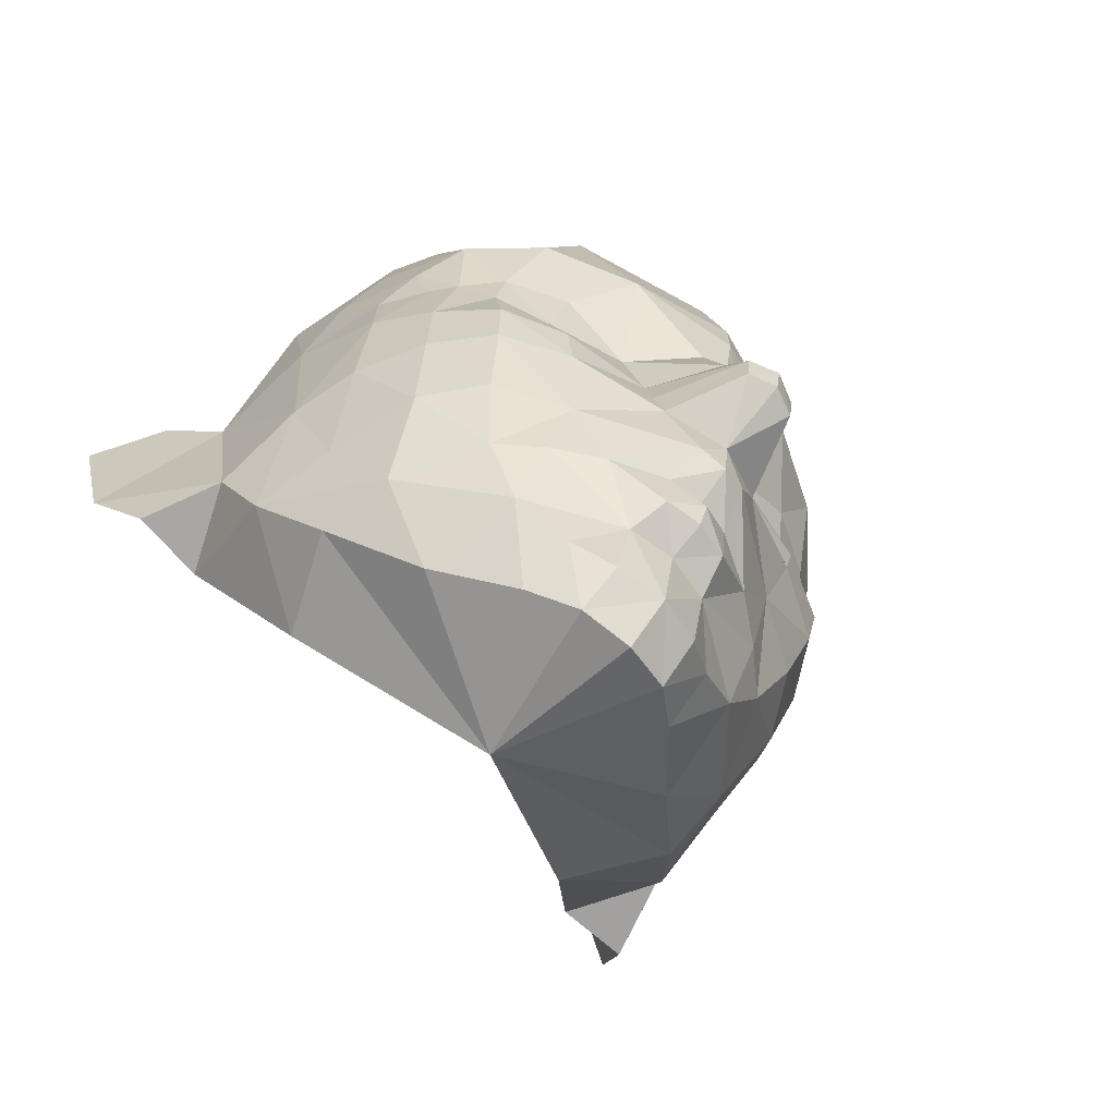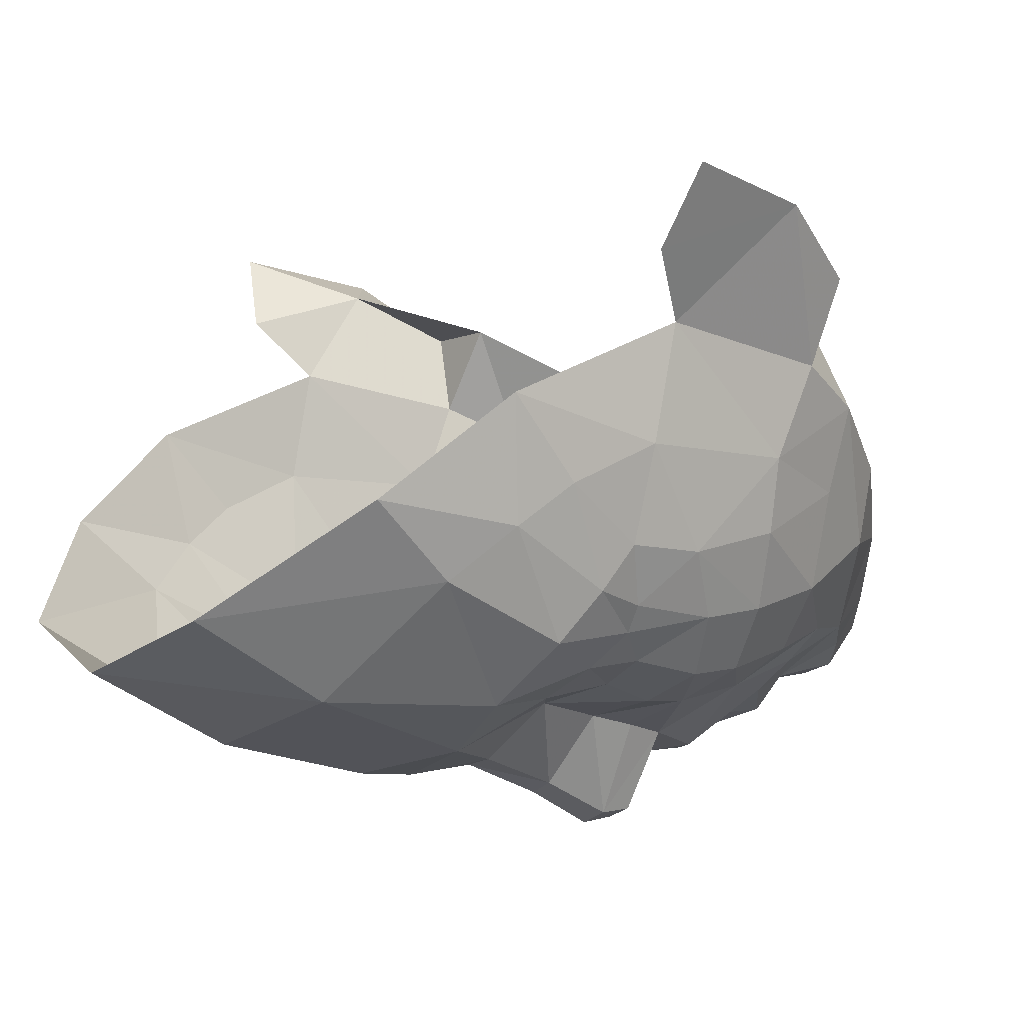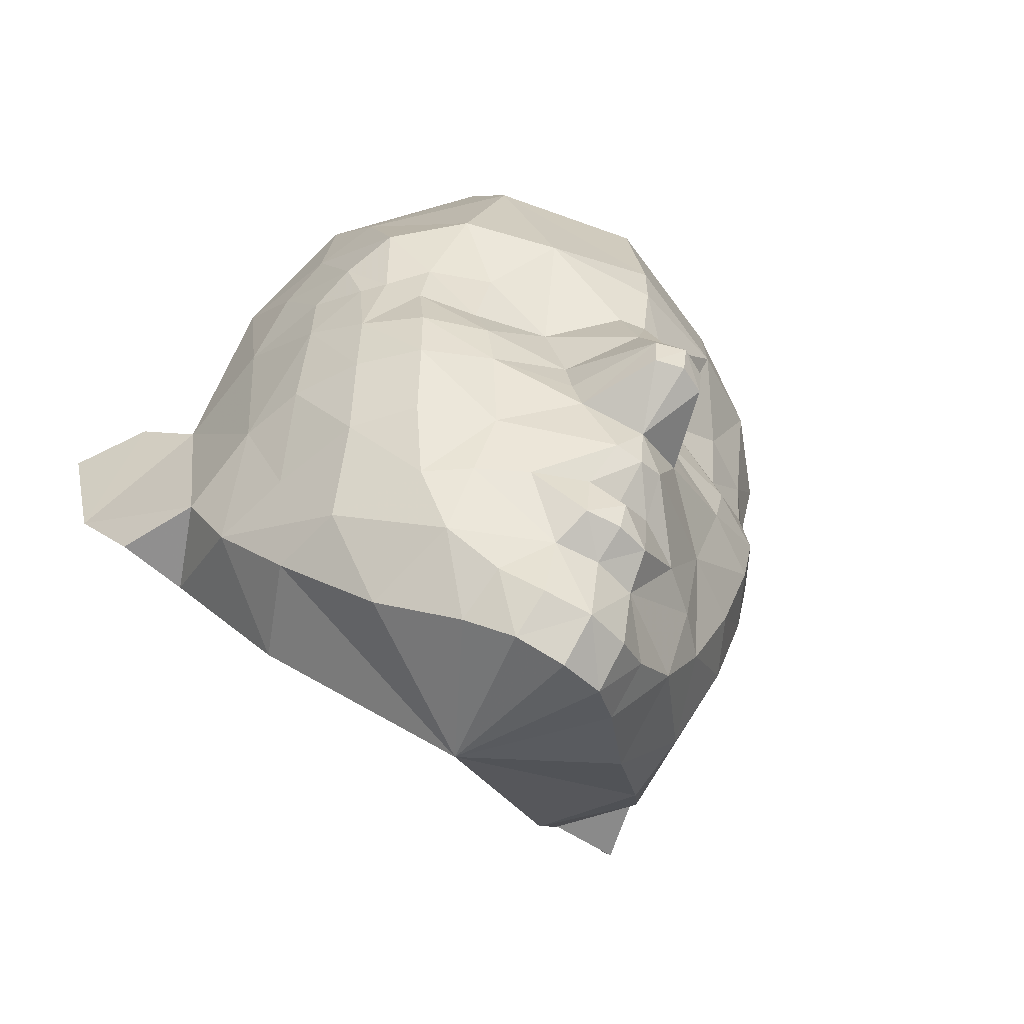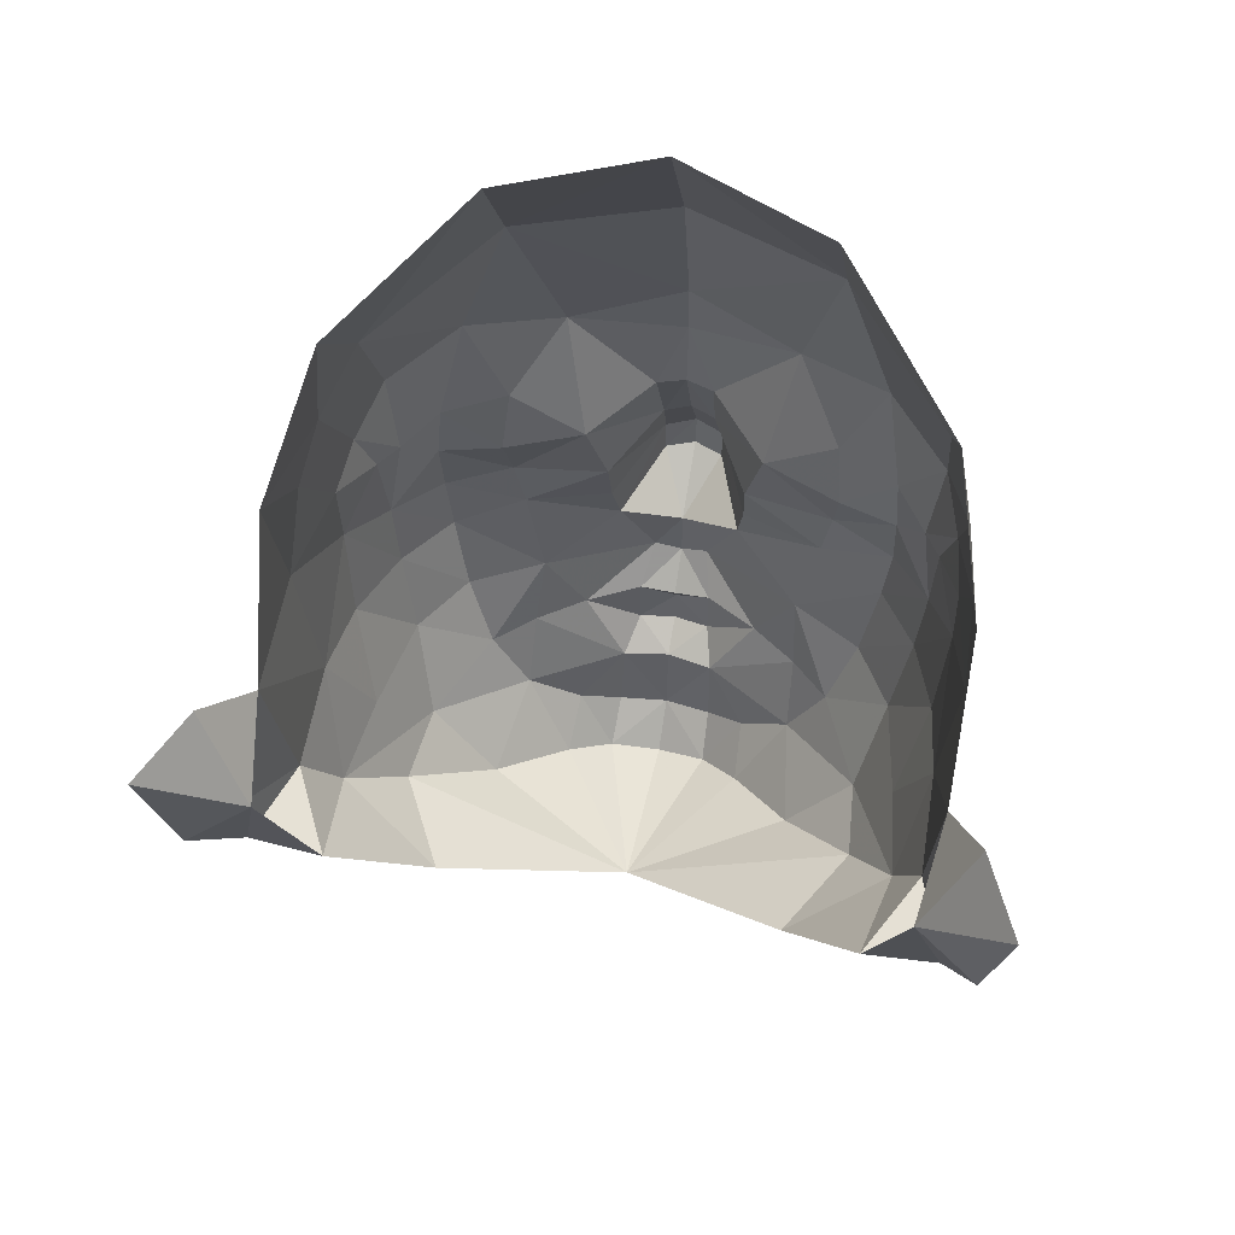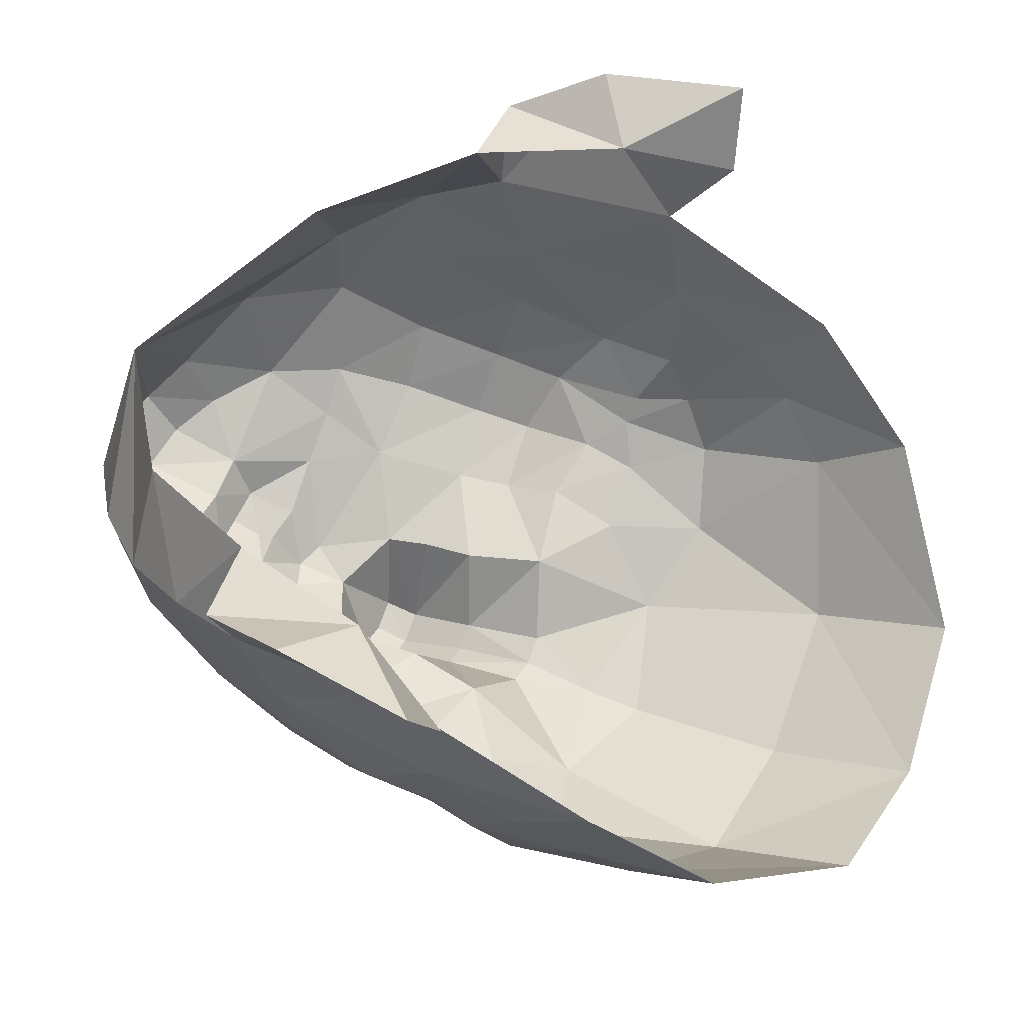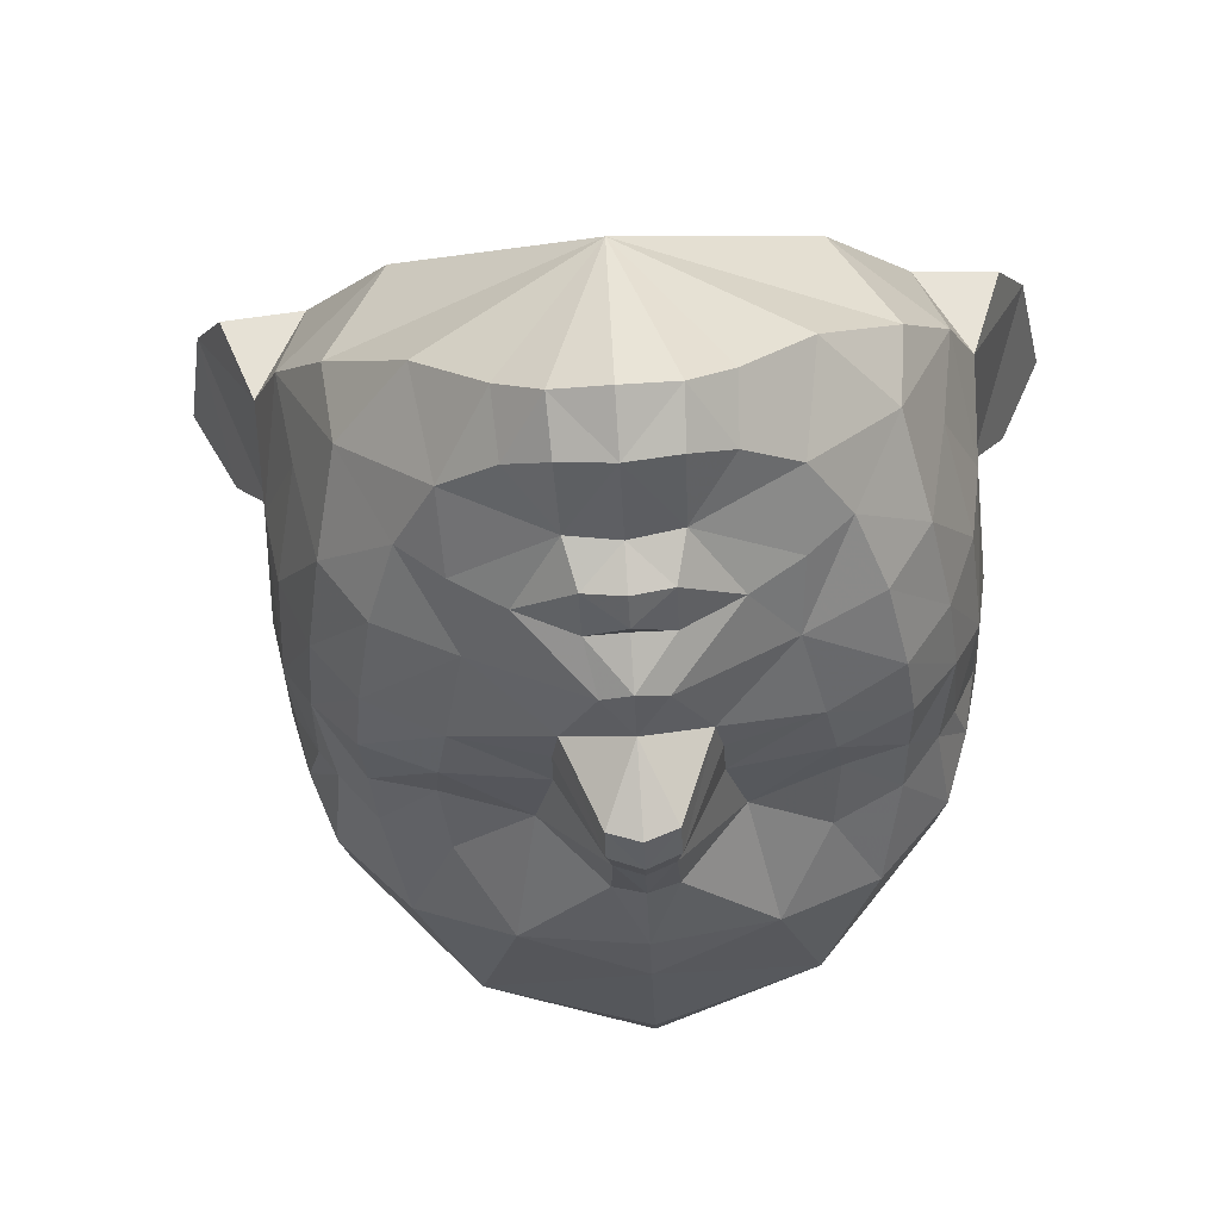
<metadata>
{"format":"obj","ext":"obj","renderer":"f3d","projection":"perspective","resolution":1024,"background":"white","views":[{"elev":-69.1,"azim":-48.3,"up":"+Z"},{"elev":-6.2,"azim":54.3,"up":"+Y"},{"elev":-59.8,"azim":-40.6,"up":"+Z"},{"elev":59.5,"azim":-171.2,"up":"+Z"},{"elev":59.2,"azim":-65.2,"up":"+Y"},{"elev":-33.0,"azim":-176.8,"up":"+Y"}]}
</metadata>
<code>
g common_face_female_2323
v -0.199 -3.544 74.71
v 0.234 -3.473 74.78
v 0.2217 -3.606 75.41
v -0.1926 -3.65 75.43
v -0.1028 -1.641 74.77
v 0.6437 -2.854 74.74
v 0.2651 -3.107 74.5
v -0.1856 -3.17 74.39
v -0.2102 -4.294 76.31
v -0.1987 -3.972 76.03
v 0.1244 -3.97 76.07
v 0.03333 -4.269 76.4
v 2.303 -0.3033 77.1
v 2.388 -1.358 76.49
v 1.517 -0.9196 75.85
v 2.233 -2.102 76.6
v 1.83 -2.476 75.86
v 1.94 -1.802 75.81
v 0.1192 -3.925 75.62
v 0.6086 -3.768 76.03
v 1.04 -3.508 76.02
v 2.58 -1.899 77.49
v 2.662 -1.086 77.17
v 2.806 -0.8997 78.8
v 2.662 -1.086 77.17
v 2.966 -0.3727 77.12
v 3.301 0.1023 77.91
v 2.806 -0.8997 78.8
v 2.662 -1.086 77.17
v 2.303 -0.3033 77.1
v 2.966 -0.3727 77.12
v 2.731 -0.07967 78.34
v 3.301 0.1023 77.91
v 3.164 -0.4101 79.24
v 3.549 0.2456 79.12
v 3.164 -0.4101 79.24
v 2.731 -0.07967 78.34
v 2.806 -0.8997 78.8
v 3.549 0.2456 79.12
v 0.3482 -4.171 77.02
v 0.0342 -4.867 77.13
v -0.2047 -4.335 76.77
v 0.9864 -3.751 76.62
v 1.657 -4.021 79.78
v 1.827 -3.694 78.94
v 2.23 -3.529 79.56
v 2.275 -3.084 80.68
v 1.243 -4.006 81.18
v 1.273 -3.403 82.38
v 2.414 -2.498 81.43
v -0.164 -4.557 79.92
v -0.1294 -4.322 81.31
v -0.2054 -4.052 75.87
v -0.2054 -3.966 75.61
v 1.243 -2.334 75.14
v 1.856 -3.621 78.47
v 1.329 -3.794 78.37
v 1.268 -3.927 77.88
v 1.849 -3.714 77.82
v 0.5967 -3.304 75.02
v 1.169 -3.911 77.41
v 0.4415 -4.035 77.85
v 0.4178 -4.107 77.4
v 0.6222 -3.942 78.52
v 0.8359 -4.375 79.59
v 1.271 -3.929 78.99
v 2.287 -3.191 78.79
v 2.517 -2.739 78.33
v 2.524 -2.719 79.01
v 2.736 -1.906 78.96
v 2.546 -2.638 80.2
v 1.404 -3.233 76
v 1.637 -3.447 76.63
v -0.08094 -3.759 82.57
v -0.1728 -4.565 79.41
v -0.1787 -4.473 78.77
v 0.0777 -4.426 78.74
v 2.426 -3.102 79.27
v 2.773 -1.616 80.39
v 2.019 -2.931 76.62
v 1.064 -3.177 75.42
v 0.04198 -4.903 77.42
v 0.02944 -4.634 78.04
v -0.2029 -4.717 78.04
v -0.2267 -4.994 77.44
v -0.2291 -4.945 77.15
v 2.233 -3.256 77.99
v 2.128 -3.407 78.77
v 2.439 -2.525 77.47
v 1.779 -3.645 77.31
v 2.164 -3.151 77.37
v 2.673 -2.276 79.74
v -0.199 -3.544 74.71
v -0.6007 -3.564 75.42
v -0.6202 -3.43 74.79
v -0.624 -3.063 74.51
v -0.9671 -2.773 74.77
v -0.2102 -4.294 76.31
v -0.4498 -4.245 76.4
v -0.5187 -3.938 76.08
v -0.1987 -3.972 76.03
v -2.284 -0.07347 77.18
v -2.495 -1.113 76.57
v -2.718 -0.8164 77.26
v -2.116 -1.599 75.87
v -2.072 -2.281 75.92
v -2.412 -1.87 76.67
v -0.9813 -3.688 76.06
v -0.5238 -3.893 75.63
v -1.384 -3.386 76.06
v -2.707 -1.635 77.57
v -2.79 -0.6194 78.89
v -2.718 -0.8164 77.26
v -2.79 -0.6194 78.89
v -3.211 0.4285 78.01
v -2.95 -0.07626 77.21
v -2.718 -0.8164 77.26
v -2.95 -0.07626 77.21
v -2.284 -0.07347 77.18
v -3.211 0.4285 78.01
v -2.647 0.1898 78.42
v -3.082 -0.0972 79.34
v -3.403 0.5939 79.23
v -3.082 -0.0972 79.34
v -2.79 -0.6194 78.89
v -2.647 0.1898 78.42
v -3.403 0.5939 79.23
v -0.7301 -4.117 77.04
v -0.4836 -4.841 77.14
v -1.339 -3.634 76.66
v -1.926 -3.842 79.84
v -2.459 -3.301 79.63
v -2.09 -3.498 79.01
v -2.417 -2.849 80.76
v -1.466 -3.87 81.23
v -1.398 -3.269 82.42
v -0.164 -4.557 79.92
v -1.151 -4.275 79.63
v -1.498 -2.197 75.18
v -2.127 -3.421 78.53
v -2.142 -3.514 77.88
v -1.583 -3.784 77.93
v -1.623 -3.646 78.42
v -0.9563 -3.227 75.04
v -1.504 -3.777 77.45
v -0.7805 -4.047 77.42
v -0.782 -3.974 77.87
v -0.9304 -3.864 78.55
v -1.559 -3.787 79.03
v -2.502 -2.951 78.87
v -2.7 -2.477 78.42
v -2.481 -3.02 78.07
v -2.683 -2.459 79.1
v -2.815 -1.628 79.05
v -2.473 -2.254 81.51
v -2.658 -2.377 80.28
v -1.952 -3.267 76.69
v -1.72 -3.068 76.05
v -0.08094 -3.759 82.57
v -0.1294 -4.322 81.31
v -0.4299 -4.401 78.75
v -0.1787 -4.473 78.77
v -2.616 -2.849 79.35
v -2.776 -1.338 80.48
v -2.281 -2.716 76.69
v -1.606 -0.7632 75.9
v -1.396 -3.054 75.46
v -0.4854 -4.877 77.43
v -0.4259 -4.611 78.04
v -0.2029 -4.717 78.04
v -0.2267 -4.994 77.44
v -0.2291 -4.945 77.15
v -2.366 -3.182 78.85
v -2.63 -2.271 77.55
v -2.088 -3.452 77.37
v -2.422 -2.921 77.44
v -2.763 -2.004 79.82
f 1 2 3
f 3 4 1
f 5 6 7
f 7 8 5
f 9 10 11
f 11 12 9
f 13 14 15
f 14 16 17
f 17 18 14
f 11 19 20
f 20 19 3
f 3 21 20
f 22 23 24
f 25 26 27
f 27 28 25
f 29 30 31
f 31 30 32
f 32 33 31
f 34 28 27
f 27 35 34
f 36 37 38
f 33 32 39
f 39 37 36
f 40 41 42
f 12 43 40
f 44 45 46
f 42 12 40
f 47 48 44
f 49 47 50
f 51 48 52
f 19 11 53
f 19 53 54
f 53 11 10
f 17 55 18
f 56 57 58
f 58 59 56
f 60 2 7
f 7 6 60
f 61 62 63
f 58 57 64
f 44 65 66
f 67 68 69
f 69 68 70
f 47 71 50
f 43 72 73
f 43 61 40
f 74 52 48
f 48 49 74
f 75 76 77
f 46 78 71
f 71 47 46
f 79 70 24
f 22 24 70
f 16 80 17
f 51 75 65
f 66 65 64
f 46 47 44
f 15 14 18
f 5 55 6
f 4 3 19
f 19 54 4
f 5 15 18
f 18 55 5
f 3 60 81
f 40 63 82
f 82 41 40
f 83 77 76
f 76 84 83
f 84 85 82
f 82 83 84
f 83 62 64
f 64 77 83
f 85 86 41
f 41 82 85
f 80 72 17
f 41 86 42
f 65 75 77
f 6 55 81
f 81 60 6
f 1 8 7
f 7 2 1
f 2 60 3
f 72 80 73
f 87 56 59
f 45 88 46
f 44 66 45
f 43 20 21
f 48 65 44
f 16 22 89
f 64 62 58
f 61 90 59
f 59 58 61
f 90 91 87
f 87 59 90
f 61 43 90
f 73 80 91
f 91 90 73
f 80 16 89
f 89 91 80
f 91 89 68
f 68 87 91
f 68 89 22
f 22 70 68
f 69 70 92
f 92 70 79
f 43 73 90
f 63 40 61
f 62 83 82
f 82 63 62
f 55 17 81
f 78 69 92
f 92 71 78
f 71 79 50
f 71 92 79
f 67 69 78
f 14 22 16
f 12 11 20
f 21 72 43
f 3 81 21
f 81 72 21
f 88 45 56
f 45 66 57
f 57 56 45
f 57 66 64
f 65 77 64
f 88 67 78
f 93 4 94
f 94 95 93
f 5 8 96
f 96 97 5
f 98 99 100
f 100 101 98
f 102 103 104
f 103 105 106
f 106 107 103
f 100 108 109
f 108 110 94
f 94 109 108
f 111 112 104
f 113 114 115
f 115 116 113
f 117 118 119
f 118 120 121
f 121 119 118
f 122 123 115
f 115 114 122
f 124 125 126
f 120 127 121
f 127 124 126
f 128 42 129
f 99 130 108
f 131 132 133
f 42 99 98
f 134 131 135
f 136 134 135
f 137 135 138
f 109 53 100
f 109 54 53
f 53 101 100
f 106 105 139
f 140 141 142
f 142 143 140
f 144 97 96
f 96 95 144
f 145 146 147
f 142 148 143
f 131 149 138
f 150 151 152
f 153 154 151
f 134 155 156
f 130 157 158
f 130 128 145
f 159 136 135
f 135 160 159
f 75 161 162
f 132 134 156
f 156 163 132
f 164 112 154
f 111 154 112
f 107 106 165
f 137 138 75
f 149 148 138
f 132 131 134
f 166 105 103
f 5 97 139
f 4 54 109
f 109 94 4
f 5 139 105
f 105 166 5
f 94 167 144
f 128 129 168
f 168 146 128
f 169 170 162
f 162 161 169
f 170 169 168
f 168 171 170
f 169 161 148
f 148 147 169
f 171 168 129
f 129 172 171
f 165 106 158
f 129 42 172
f 138 161 75
f 97 144 167
f 167 139 97
f 93 95 96
f 96 8 93
f 95 94 144
f 158 157 165
f 152 173 150
f 133 132 173
f 131 133 149
f 130 110 108
f 135 131 138
f 107 174 111
f 148 142 147
f 145 142 141
f 141 175 145
f 175 141 152
f 152 176 175
f 145 175 130
f 157 175 176
f 176 165 157
f 165 176 174
f 174 107 165
f 176 152 151
f 151 174 176
f 151 154 111
f 111 174 151
f 153 177 154
f 177 164 154
f 130 175 157
f 146 145 128
f 147 146 168
f 168 169 147
f 139 167 106
f 163 156 177
f 177 153 163
f 156 155 164
f 156 164 177
f 150 163 153
f 103 111 104
f 99 108 100
f 110 130 158
f 94 110 167
f 167 110 158
f 173 140 133
f 133 140 143
f 143 149 133
f 143 148 149
f 138 148 161
f 173 163 150
f 152 141 140
f 87 88 56
f 67 87 68
f 150 153 151
f 12 20 43
f 99 128 130
f 42 9 12
f 42 128 99
f 51 65 48
f 137 160 135
f 49 48 47
f 136 155 134
f 14 23 22
f 103 107 111
f 13 23 14
f 102 166 103
f 62 61 58
f 142 145 147
f 17 72 81
f 167 158 106
f 88 78 46
f 132 163 173
f 87 67 88
f 152 140 173

</code>
